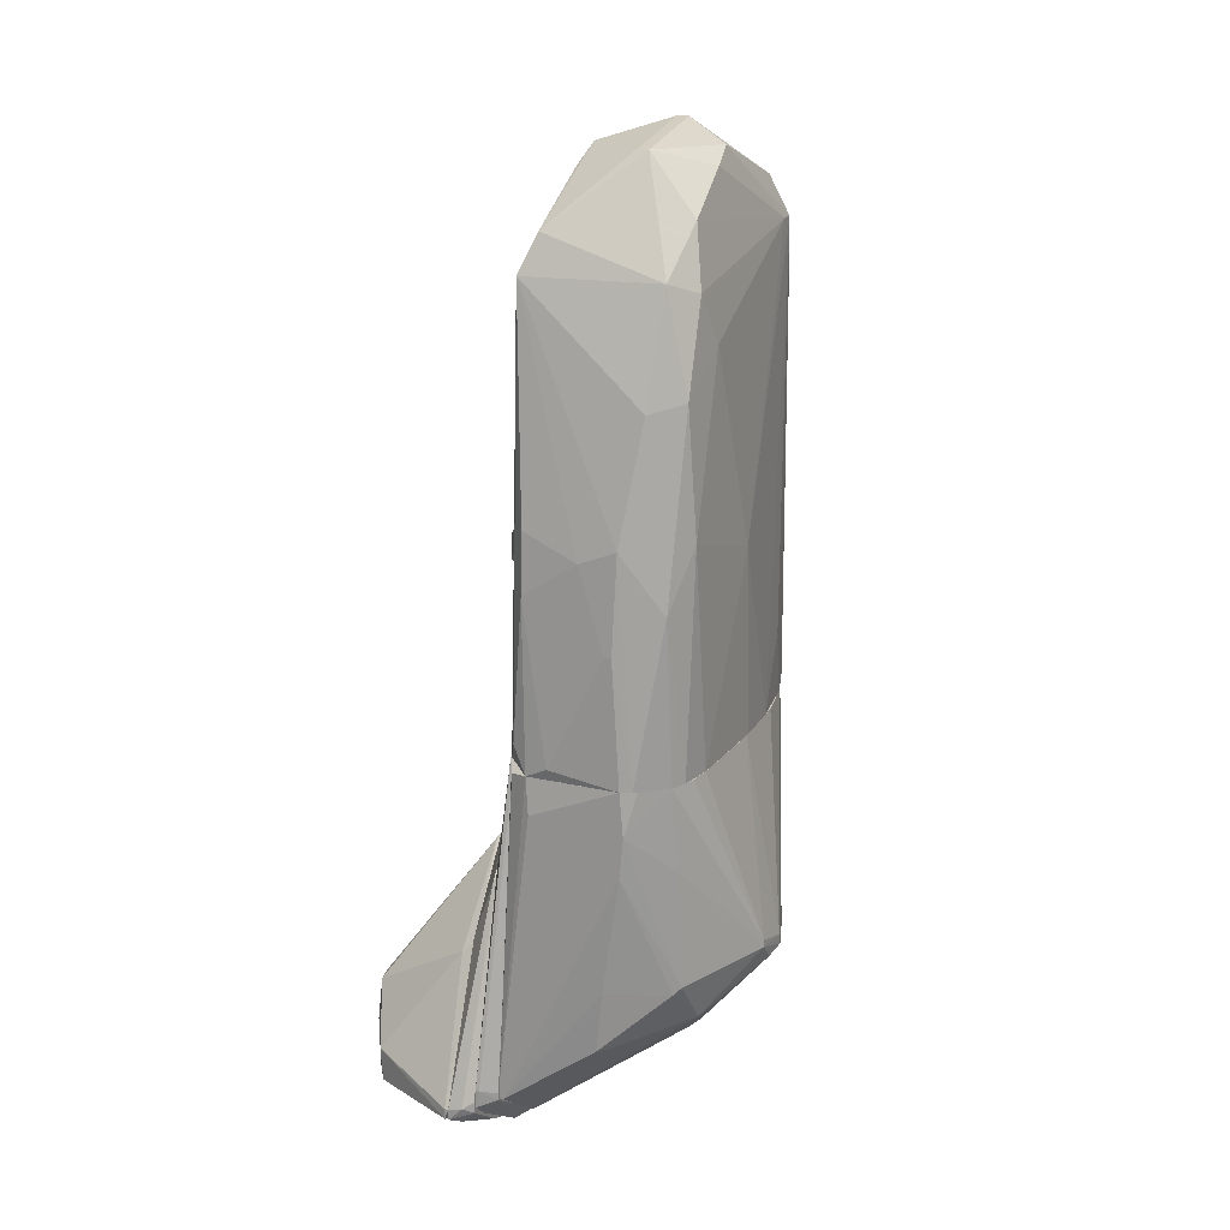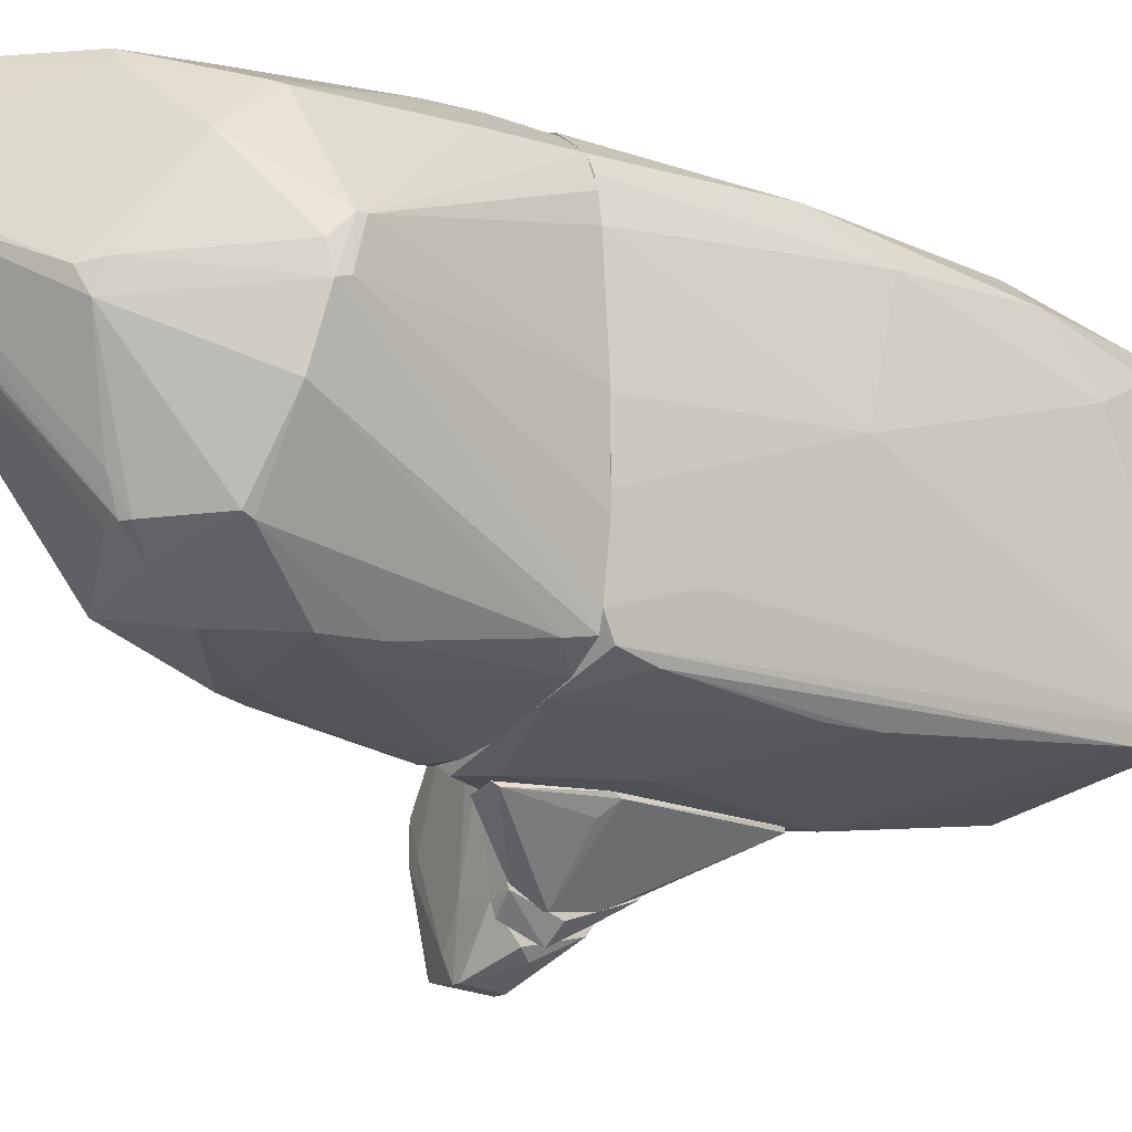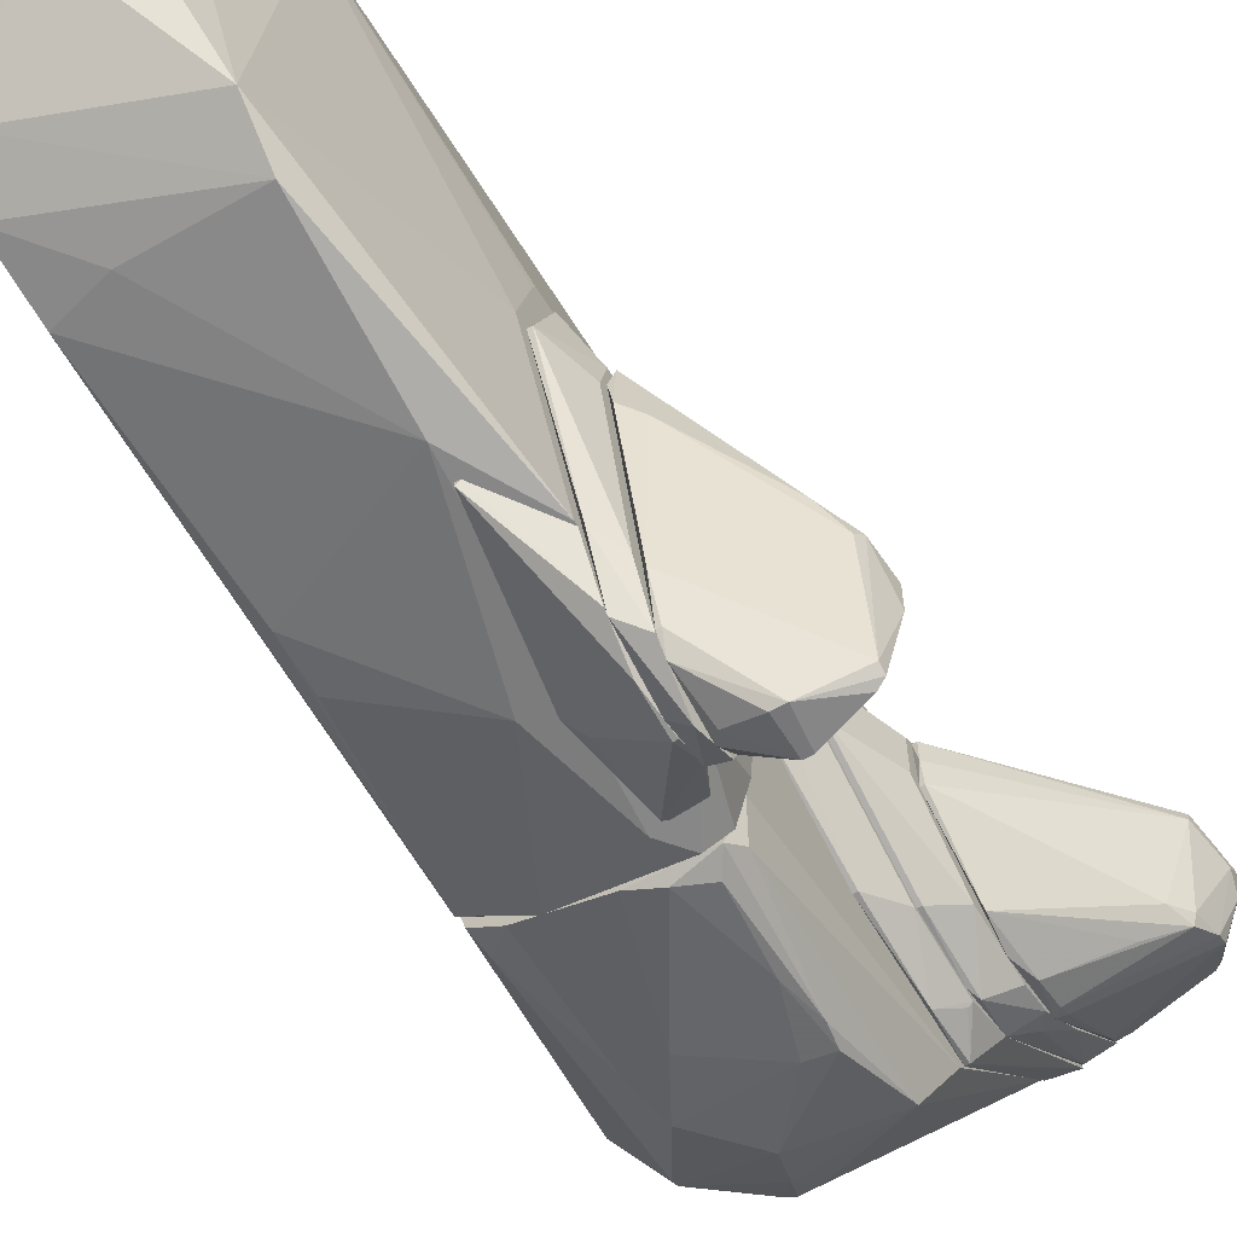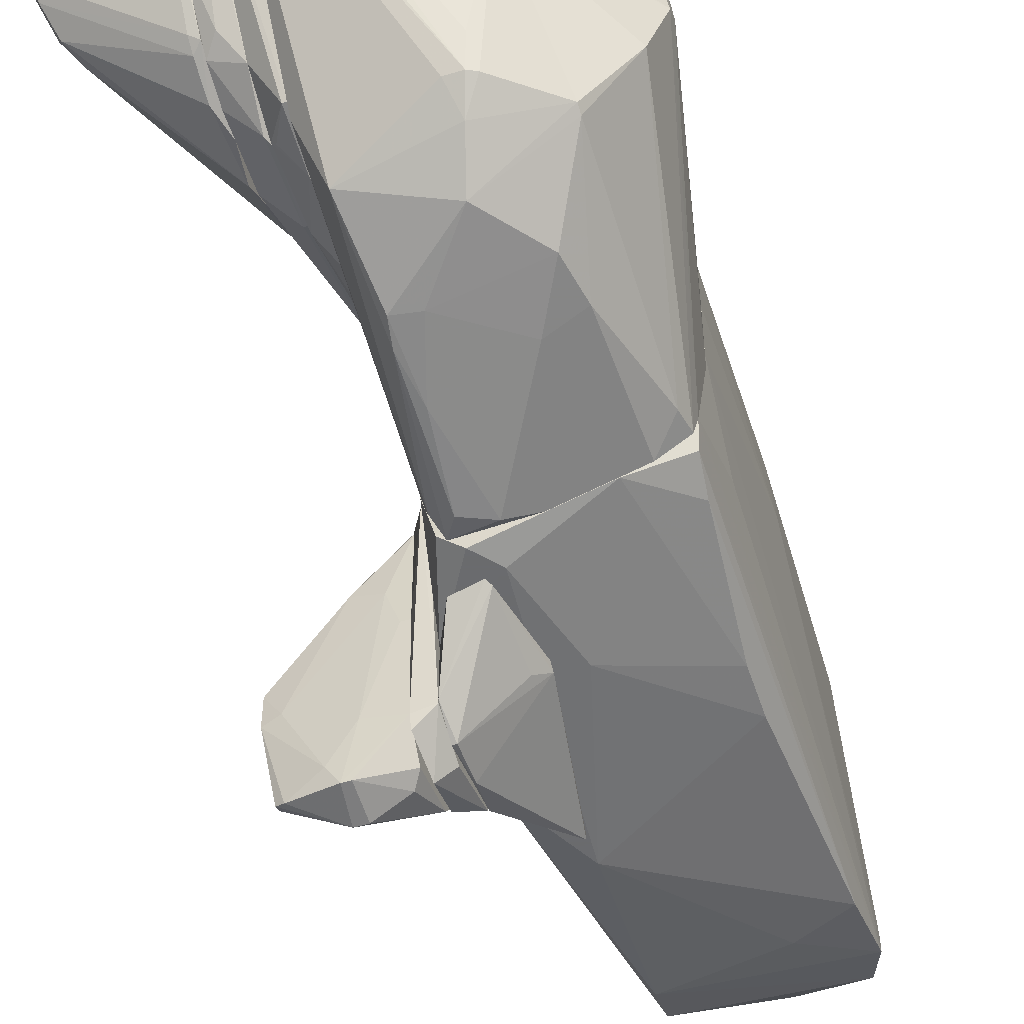
<metadata>
{"format":"obj","ext":"obj","renderer":"f3d","projection":"perspective","resolution":1024,"background":"white","views":[{"elev":19.0,"azim":21.4,"up":"+Y"},{"elev":-15.4,"azim":53.8,"up":"+Z"},{"elev":-62.5,"azim":-149.8,"up":"+Z"},{"elev":-53.3,"azim":18.0,"up":"+Z"}]}
</metadata>
<code>
o convex_0
v -2.741 -6.016 -0.02754
v -1.89 -7.017 2.475
v -1.941 -7.017 2.475
v -1.94 -3.914 0.6734
v -3.392 -5.966 1.324
v -1.89 -7.568 1.224
v -1.89 -5.315 -0.5286
v -2.991 -7.417 1.424
v -1.89 -3.964 0.07244
v -3.242 -6.566 0.4229
v -3.142 -6.667 1.924
v -1.89 -5.015 1.574
v -1.89 -6.166 -0.2781
v -3.041 -5.966 0.2227
v -3.492 -6.616 1.274
v -2.991 -7.417 1.674
v -1.94 -4.865 -0.5286
v -3.392 -5.916 1.174
v -1.941 -7.167 2.475
v -3.242 -6.717 0.5232
v -3.142 -7.167 1.874
v -1.94 -3.964 0.07244
v -1.89 -7.618 1.474
v -2.041 -5.165 1.624
v -2.891 -7.518 1.574
v -1.941 -7.367 0.9734
v -1.991 -5.666 -0.4783
v -3.142 -6.266 0.2227
v -3.442 -6.667 0.9734
v -2.891 -7.518 1.474
v -1.991 -6.216 -0.2281
v -1.89 -3.914 0.6734
v -3.492 -6.466 1.123
v -1.991 -6.066 -0.328
v -2.041 -7.618 1.324
v -3.192 -6.216 0.323
v -1.94 -3.914 0.3729
v -3.242 -7.067 1.724
f 15 29 38
f 3 2 12
f 7 9 12
f 12 2 13
f 7 12 13
f 11 5 15
f 9 7 17
f 5 4 18
f 2 3 19
f 3 11 19
f 19 11 21
f 16 19 21
f 9 17 22
f 17 14 22
f 14 18 22
f 13 2 23
f 6 13 23
f 2 19 23
f 4 5 24
f 11 3 24
f 5 11 24
f 3 12 24
f 12 4 24
f 16 8 25
f 19 16 25
f 23 19 25
f 13 6 26
f 7 13 27
f 1 17 27
f 17 7 27
f 17 1 28
f 14 17 28
f 1 27 28
f 20 8 29
f 10 20 29
f 8 20 30
f 25 8 30
f 20 10 31
f 13 26 31
f 26 20 31
f 4 12 32
f 12 9 32
f 15 5 33
f 5 18 33
f 29 15 33
f 10 29 33
f 27 13 34
f 10 28 34
f 28 27 34
f 31 10 34
f 13 31 34
f 6 23 35
f 23 25 35
f 26 6 35
f 20 26 35
f 30 20 35
f 25 30 35
f 18 14 36
f 28 10 36
f 14 28 36
f 33 18 36
f 10 33 36
f 18 4 37
f 9 22 37
f 22 18 37
f 4 32 37
f 32 9 37
f 11 15 38
f 8 16 38
f 21 11 38
f 16 21 38
f 29 8 38
o convex_1
v -1.74 -6.216 -0.2782
v -1.69 -6.967 2.475
v -1.54 -6.867 2.425
v -1.59 -2.962 0.523
v -1.89 -3.814 0.6233
v -1.54 -5.266 -0.7789
v -1.89 -7.617 1.273
v -1.54 -7.667 1.273
v -1.89 -4.765 -0.5282
v -1.89 -7.017 2.475
v -1.54 -4.064 1.574
v -1.54 -2.962 -0.1278
v -1.89 -6.015 -0.3782
v -1.89 -4.965 1.574
v -1.89 -3.814 0.07256
v -1.54 -5.966 -0.5282
v -1.59 -4.465 -0.7286
v -1.59 -4.064 1.574
v -1.74 -7.217 2.375
v -1.59 -2.962 -0.1278
v -1.59 -5.415 -0.7789
v -1.89 -7.617 1.474
v -1.54 -7.467 1.774
v -1.59 -7.568 1.123
v -1.89 -5.615 -0.5282
v -1.54 -2.962 0.523
v -1.89 -6.666 0.2229
v -1.89 -7.167 2.475
v -1.54 -7.017 2.425
v -1.54 -4.465 -0.7286
f 55 50 68
f 44 41 46
f 45 43 47
f 43 45 48
f 40 41 49
f 41 44 49
f 49 44 50
f 45 47 51
f 43 48 52
f 43 42 53
f 47 43 53
f 44 46 54
f 39 51 54
f 42 43 56
f 48 40 56
f 40 49 56
f 49 42 56
f 43 52 56
f 52 48 56
f 42 50 58
f 53 42 58
f 47 53 58
f 55 47 58
f 50 55 58
f 44 54 59
f 54 51 59
f 55 44 59
f 47 55 59
f 45 46 60
f 48 45 60
f 57 60 61
f 46 41 61
f 60 46 61
f 46 45 62
f 39 54 62
f 54 46 62
f 51 47 63
f 47 59 63
f 59 51 63
f 42 49 64
f 50 42 64
f 49 50 64
f 51 39 65
f 45 51 65
f 39 62 65
f 62 45 65
f 40 48 66
f 48 60 66
f 60 57 66
f 41 40 67
f 57 61 67
f 61 41 67
f 40 66 67
f 66 57 67
f 50 44 68
f 44 55 68
o convex_2
v -1.49 -5.365 -0.8788
v -1.49 -6.716 2.375
v -1.54 -6.716 2.375
v -1.289 -2.261 1.624
v -1.239 -7.568 1.173
v -1.239 -3.964 -0.9788
v -1.54 -2.612 0.4731
v -1.239 -6.716 2.325
v -1.54 -7.668 1.223
v -1.239 -2.261 -0.3279
v -1.239 -5.765 -0.9788
v -1.54 -4.415 -0.7787
v -1.54 -3.914 1.574
v -1.239 -2.362 1.674
v -1.54 -5.965 -0.5281
v -1.39 -2.362 -0.2282
v -1.49 -7.117 2.225
v -1.49 -2.311 0.5732
v -1.54 -2.812 -0.1278
v -1.289 -5.114 -1.079
v -1.289 -3.964 -0.9788
v -1.44 -7.668 1.374
v -1.239 -6.816 2.325
v -1.289 -5.765 -0.9788
v -1.54 -6.966 2.375
v -1.44 -2.261 0.3226
v -1.289 -2.362 1.674
v -1.239 -7.518 1.073
v -1.54 -5.365 -0.8287
f 92 83 97
f 73 74 76
f 71 75 77
f 76 74 78
f 74 73 79
f 77 75 80
f 75 71 81
f 71 70 82
f 70 76 82
f 78 72 82
f 76 78 82
f 77 80 83
f 81 72 86
f 75 81 86
f 80 75 87
f 84 80 87
f 75 86 87
f 74 79 88
f 88 80 89
f 78 74 89
f 84 78 89
f 80 84 89
f 74 88 89
f 77 73 90
f 85 77 90
f 85 90 91
f 76 70 91
f 73 76 91
f 90 73 91
f 79 77 92
f 77 83 92
f 69 88 92
f 88 79 92
f 70 71 93
f 71 77 93
f 77 85 93
f 85 91 93
f 91 70 93
f 72 78 94
f 78 84 94
f 86 72 94
f 84 87 94
f 87 86 94
f 81 71 95
f 72 81 95
f 71 82 95
f 82 72 95
f 73 77 96
f 79 73 96
f 77 79 96
f 83 80 97
f 88 69 97
f 80 88 97
f 69 92 97
o convex_3
v 0.3623 -6.015 -1.129
v 0.4125 -2.262 2.275
v 0.6128 -2.262 2.174
v -1.039 -2.262 -2.531
v -1.239 -6.817 2.275
v 1.815 -5.064 0.07175
v 1.114 -2.262 -1.93
v -1.239 -2.261 1.724
v -1.239 -5.665 -1.129
v 1.063 -5.014 1.774
v -1.189 -7.518 1.123
v 0.6128 -4.415 -2.13
v 1.114 -2.262 1.574
v -0.9888 -5.364 -1.83
v 0.6128 -6.466 0.222
v 1.063 -5.315 -1.479
v 1.114 -5.665 1.273
v -0.8385 -2.262 2.225
v -1.239 -2.261 -2.03
v 0.0625 -5.916 2.174
v 1.264 -2.262 -1.029
v 0.0625 -5.064 -2.08
v 1.764 -4.764 0.6227
v -0.5384 -2.362 -2.581
v 1.614 -5.164 -0.6284
v -0.8385 -4.364 -2.281
v 0.1124 -5.865 -1.479
v 0.4125 -3.413 2.275
v -1.189 -7.467 1.373
v 0.9632 -2.262 1.924
v 0.7629 -2.262 -2.18
v 0.713 -6.366 -0.02855
v 1.264 -2.262 -0.02855
v -1.239 -7.467 1.023
v -1.089 -2.312 2.074
v -1.139 -2.462 -2.38
v -0.7886 -2.762 2.275
v 0.3124 -5.865 -1.479
v 1.815 -4.914 0.1221
v 1.063 -2.562 -1.98
v 1.764 -5.114 0.3722
v 1.063 -5.214 -1.529
v 1.163 -2.262 1.273
v -0.7886 -3.513 -2.431
v 1.013 -3.363 1.874
v -0.8887 -7.367 0.973
v 0.8131 -6.266 0.2719
v -1.189 -6.817 2.275
v 0.2628 -3.763 -2.28
v 0.2126 -5.916 2.024
v 0.1626 -5.064 2.225
v 1.764 -4.865 0.6227
v -1.239 -6.566 2.275
v -0.8887 -2.512 -2.581
v 1.163 -2.262 -1.73
v 0.2126 -5.565 -1.73
v -1.189 -7.518 1.273
v -0.8887 -4.064 -2.331
v 0.713 -3.864 -2.13
v 0.9632 -5.114 1.824
v -0.5384 -4.314 -2.281
v 0.4125 -5.815 -1.479
v -0.188 -2.262 -2.481
v 0.4628 -2.863 2.275
f 142 127 161
f 99 100 105
f 102 105 106
f 99 105 115
f 106 105 116
f 116 105 118
f 104 103 122
f 119 111 123
f 99 102 125
f 105 100 127
f 110 105 127
f 120 110 127
f 116 104 128
f 122 103 129
f 113 122 129
f 118 105 130
f 102 106 131
f 106 111 131
f 111 124 131
f 126 102 131
f 115 105 132
f 111 106 133
f 116 101 133
f 106 116 133
f 102 99 134
f 99 115 134
f 108 131 135
f 131 124 135
f 118 130 136
f 130 120 136
f 104 122 137
f 128 104 137
f 119 109 139
f 113 119 139
f 122 113 139
f 137 122 139
f 105 110 140
f 110 120 140
f 130 105 140
f 120 130 140
f 120 127 142
f 98 129 143
f 129 112 143
f 135 98 143
f 108 135 143
f 114 112 144
f 129 103 144
f 112 129 144
f 138 114 144
f 103 138 144
f 125 102 145
f 102 126 145
f 141 121 146
f 126 114 147
f 117 145 147
f 145 126 147
f 125 145 148
f 145 117 148
f 107 114 149
f 103 136 149
f 136 120 149
f 114 138 149
f 138 103 149
f 142 107 149
f 120 142 149
f 105 102 150
f 132 105 150
f 115 132 150
f 102 134 150
f 134 115 150
f 101 121 151
f 121 141 151
f 103 104 152
f 104 116 152
f 116 118 152
f 136 103 152
f 118 136 152
f 111 119 153
f 119 113 153
f 124 111 153
f 135 124 153
f 112 114 154
f 114 126 154
f 131 108 154
f 126 131 154
f 108 143 154
f 143 112 154
f 123 111 155
f 111 133 155
f 133 101 155
f 141 123 155
f 101 151 155
f 151 141 155
f 128 137 156
f 139 109 156
f 137 139 156
f 109 146 156
f 146 128 156
f 114 107 157
f 107 125 157
f 147 114 157
f 117 147 157
f 148 117 157
f 125 148 157
f 109 119 158
f 119 123 158
f 123 141 158
f 146 109 158
f 141 146 158
f 129 98 159
f 113 129 159
f 98 135 159
f 153 113 159
f 135 153 159
f 101 116 160
f 121 101 160
f 116 128 160
f 128 146 160
f 146 121 160
f 100 99 161
f 99 125 161
f 125 107 161
f 127 100 161
f 107 142 161
o convex_4
v -2.791 -0.4088 -2.081
v -1.79 -1.31 -2.181
v -1.69 -1.31 -2.181
v -2.191 -0.7592 -4.033
v -1.69 0.4924 -0.6792
v -3.092 -1.11 -2.481
v -1.74 -1.26 -0.9296
v -1.69 -0.1588 -3.382
v -2.941 -1.01 -3.832
v -1.69 -1.26 -3.382
v -1.74 0.2918 -0.3787
v -2.291 -1.21 -3.983
v -1.74 0.04161 -2.831
v -2.941 -0.9093 -3.782
v -1.69 -0.9592 -3.732
v -1.74 0.4924 -1.03
v -1.69 -1.31 -0.9797
v -3.042 -0.7091 -2.38
v -2.291 -1.26 -1.58
v -1.74 0.4423 -0.3787
v -3.092 -1.11 -2.881
v -2.991 -0.609 -2.481
v -2.441 -1.21 -3.732
v -1.69 -0.3089 -3.582
v -2.341 -0.7592 -4.033
v -1.69 0.2918 -0.3787
v -1.94 0.3419 -1.18
v -1.74 -0.1588 -3.382
v -2.591 -0.5589 -1.68
v -2.191 -1.21 -3.983
v -2.891 -1.16 -2.831
v -1.94 -1.31 -1.731
v -1.79 -0.8093 -3.832
v -2.141 -1.26 -3.282
v -2.841 -1.06 -3.882
f 170 186 196
f 166 164 169
f 164 163 171
f 169 164 171
f 169 171 176
f 166 169 177
f 169 174 177
f 163 164 178
f 164 166 178
f 178 168 180
f 166 177 181
f 162 179 181
f 175 170 182
f 167 179 182
f 179 175 182
f 179 162 183
f 175 179 183
f 169 176 185
f 165 173 186
f 170 175 186
f 185 165 186
f 172 168 187
f 178 166 187
f 168 178 187
f 166 181 187
f 181 172 187
f 174 175 188
f 177 174 188
f 162 181 188
f 181 177 188
f 175 183 188
f 183 162 188
f 174 169 189
f 175 174 189
f 169 185 189
f 186 175 189
f 185 186 189
f 168 172 190
f 179 167 190
f 167 180 190
f 180 168 190
f 172 181 190
f 181 179 190
f 173 165 191
f 171 173 191
f 176 171 191
f 180 167 192
f 167 182 192
f 182 184 192
f 163 178 193
f 178 180 193
f 180 192 193
f 165 185 194
f 185 176 194
f 191 165 194
f 176 191 194
f 171 163 195
f 173 171 195
f 184 173 195
f 192 184 195
f 193 192 195
f 163 193 195
f 182 170 196
f 173 184 196
f 184 182 196
f 186 173 196
o convex_5
v -1.44 1.193 -0.7794
v -1.49 -1.71 -1.23
v -1.69 -1.31 -2.18
v -1.44 -0.7091 -3.532
v -1.69 0.5921 -0.8293
v -1.69 -0.1588 -3.432
v -1.44 -1.46 -0.629
v -1.69 0.2416 -0.3288
v -1.69 -1.21 -3.532
v -1.44 0.8925 0.07183
v -1.69 -1.31 -0.9295
v -1.44 0.04126 -3.282
v -1.44 -1.259 -3.332
v -1.49 1.193 -0.7794
v -1.64 -0.7591 -3.732
v -1.49 0.4417 -2.631
v -1.49 0.8925 0.07183
v -1.69 0.1416 -2.781
v -1.49 -1.46 -0.629
v -1.44 -1.71 -0.8796
v -1.69 0.4921 -0.3787
v -1.49 0.7922 0.07183
v -1.69 -1.259 -3.382
f 205 209 219
f 199 201 202
f 200 197 203
f 201 199 204
f 199 202 205
f 203 197 206
f 199 198 207
f 204 199 207
f 197 200 208
f 200 203 209
f 206 197 210
f 205 202 211
f 208 200 211
f 202 208 211
f 200 209 211
f 209 205 211
f 197 208 212
f 208 202 212
f 210 197 212
f 206 210 213
f 202 201 214
f 201 210 214
f 212 202 214
f 210 212 214
f 204 207 215
f 207 198 216
f 198 209 216
f 209 203 216
f 203 215 216
f 215 207 216
f 201 204 217
f 210 201 217
f 204 213 217
f 213 210 217
f 203 206 218
f 213 204 218
f 206 213 218
f 215 203 218
f 204 215 218
f 198 199 219
f 199 205 219
f 209 198 219
o convex_6
v -0.8389 -1.861 -2.631
v -0.889 1.143 -2.631
v -0.9391 1.143 -2.631
v -1.44 -0.9089 -3.482
v -1.44 -1.26 -2.631
v -0.5886 -0.7589 -2.681
v -1.44 0.4422 -2.631
v -1.389 -0.4084 -3.432
v -1.44 0.09173 -3.232
v -1.189 -1.81 -2.681
v -1.44 -1.26 -3.282
v -0.889 1.143 -2.681
v -0.7889 -1.81 -2.681
v -1.389 -0.9089 -3.482
v -0.5886 -0.8589 -2.631
v -0.7388 -0.9089 -2.832
f 233 225 235
f 220 221 222
f 220 222 224
f 223 224 226
f 224 222 226
f 226 222 228
f 223 226 228
f 227 223 228
f 220 224 229
f 229 224 230
f 224 223 230
f 220 229 230
f 222 221 231
f 221 225 231
f 225 227 231
f 228 222 231
f 227 228 231
f 220 230 232
f 232 230 233
f 227 225 233
f 223 227 233
f 230 223 233
f 221 220 234
f 225 221 234
f 220 232 234
f 232 225 234
f 225 232 235
f 232 233 235
o convex_7
v 0.4625 -2.261 -2.28
v 0.3125 -0.5584 2.275
v 0.2125 -0.5584 2.275
v -0.03787 5.399 -0.8284
v -1.44 -1.259 -2.631
v -1.239 -2.261 1.724
v -1.089 3.796 1.724
v 1.114 4.096 -1.83
v 1.164 -2.261 1.273
v 1.013 3.646 1.223
v -0.9889 4.096 -2.03
v 1.164 -2.261 -1.73
v -1.44 1.143 0.07161
v -0.8889 1.494 -2.631
v -1.139 -2.261 -2.431
v 0.2125 5.197 0.8227
v -0.8386 -2.261 2.225
v 0.6129 2.344 1.974
v 1.264 0.2926 0.07161
v -0.6886 5.198 0.2724
v 0.9632 -2.261 1.924
v 0.9132 0.6435 -2.23
v -1.44 -2.261 0.6225
v 0.7632 5.147 -0.328
v -1.44 0.492 -2.631
v -0.6383 -1.91 -2.631
v 0.7131 3.796 1.573
v -0.8889 0.8437 2.124
v 1.114 0.7432 1.574
v 1.264 -2.261 -0.8284
v -0.9389 3.496 -2.331
v 1.064 3.245 -2.03
v 0.9132 4.647 -1.58
v -1.44 1.344 -0.7784
v 0.5628 -2.261 2.225
v 0.9132 -0.05755 2.024
v 1.114 2.995 0.8727
v 0.8632 4.446 0.9726
v 0.3625 0.7432 2.225
v -0.8889 4.296 1.523
v 1.064 -1.66 -2.08
v -0.6886 5.098 -0.8289
v 1.013 2.444 1.624
v -1.039 -1.91 2.124
v -0.2882 -0.6589 -2.581
v -1.289 -2.261 -1.83
v -0.5383 -2.11 2.275
v 1.264 -2.261 -0.07871
v -0.8889 -2.21 -2.631
v -0.7886 4.947 0.5725
v -0.1379 0.543 2.225
v 0.4125 3.445 -2.13
v 0.1122 5.399 -0.8284
v 1.214 -1.309 -1.429
v -1.289 -2.211 1.524
v -1.44 1.093 0.172
v 1.114 -2.11 -1.98
v 1.114 4.096 -1.629
v 0.9132 0.04217 -2.23
v 0.4125 -2.261 2.275
v 0.06216 5.197 0.8227
v -0.8889 0.04292 2.175
v 1.064 -2.261 1.724
v 0.8132 4.947 0.07161
f 273 293 299
f 241 236 244
f 244 236 247
f 236 241 250
f 241 244 252
f 252 244 256
f 248 240 258
f 250 241 258
f 240 248 260
f 249 240 260
f 240 249 261
f 242 253 262
f 244 254 264
f 244 247 265
f 243 254 265
f 260 246 266
f 249 260 266
f 257 249 267
f 246 239 268
f 259 243 268
f 243 266 268
f 266 246 268
f 242 246 269
f 248 242 269
f 260 248 269
f 246 260 269
f 252 256 270
f 270 256 271
f 264 254 272
f 251 262 273
f 262 245 273
f 238 237 274
f 253 242 274
f 237 270 274
f 270 271 274
f 271 253 274
f 242 262 275
f 262 251 275
f 257 267 276
f 239 246 277
f 255 239 277
f 245 262 278
f 262 253 278
f 253 271 278
f 271 264 278
f 272 245 278
f 264 272 278
f 242 241 279
f 241 252 279
f 249 257 280
f 261 249 280
f 236 261 280
f 240 250 281
f 258 240 281
f 250 258 281
f 237 238 282
f 254 244 283
f 244 265 283
f 265 254 283
f 236 250 284
f 250 240 284
f 240 261 284
f 261 236 284
f 246 242 285
f 242 275 285
f 275 255 285
f 277 246 285
f 255 277 285
f 242 263 286
f 238 274 286
f 274 242 286
f 282 238 286
f 266 243 287
f 249 266 287
f 243 267 287
f 267 249 287
f 239 251 288
f 251 259 288
f 268 239 288
f 259 268 288
f 247 243 289
f 243 265 289
f 265 247 289
f 241 242 290
f 258 241 290
f 258 290 291
f 242 248 291
f 248 258 291
f 290 242 291
f 247 236 292
f 243 247 292
f 267 243 292
f 236 276 292
f 276 267 292
f 254 243 293
f 243 259 293
f 245 272 293
f 272 254 293
f 273 245 293
f 276 236 294
f 257 276 294
f 236 280 294
f 280 257 294
f 270 237 295
f 252 270 295
f 237 282 295
f 282 252 295
f 251 239 296
f 239 255 296
f 255 275 296
f 275 251 296
f 263 242 297
f 242 279 297
f 279 252 297
f 252 282 297
f 286 263 297
f 282 286 297
f 256 244 298
f 244 264 298
f 271 256 298
f 264 271 298
f 259 251 299
f 251 273 299
f 293 259 299

</code>
